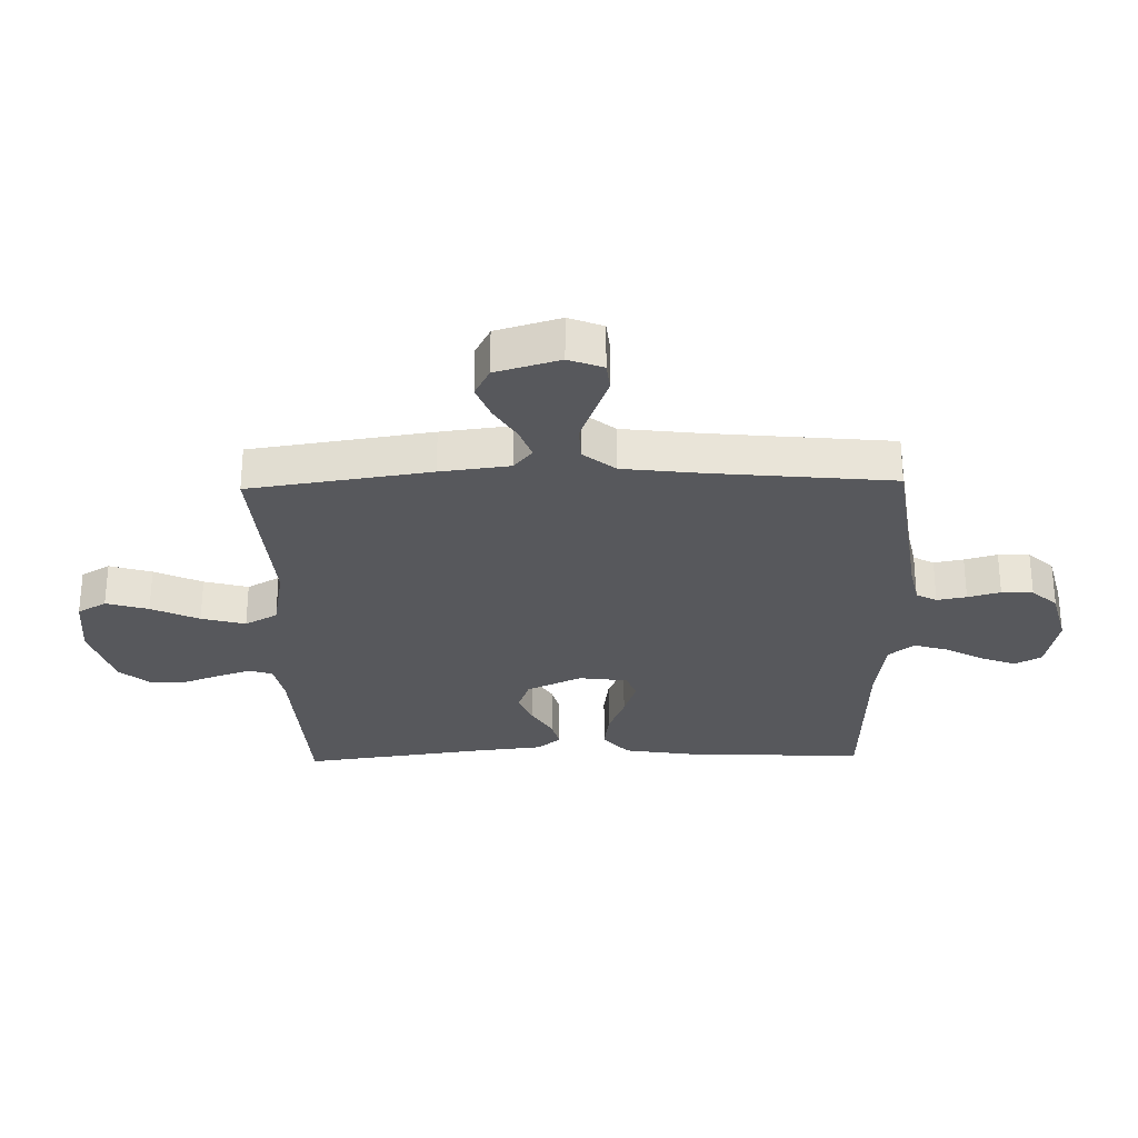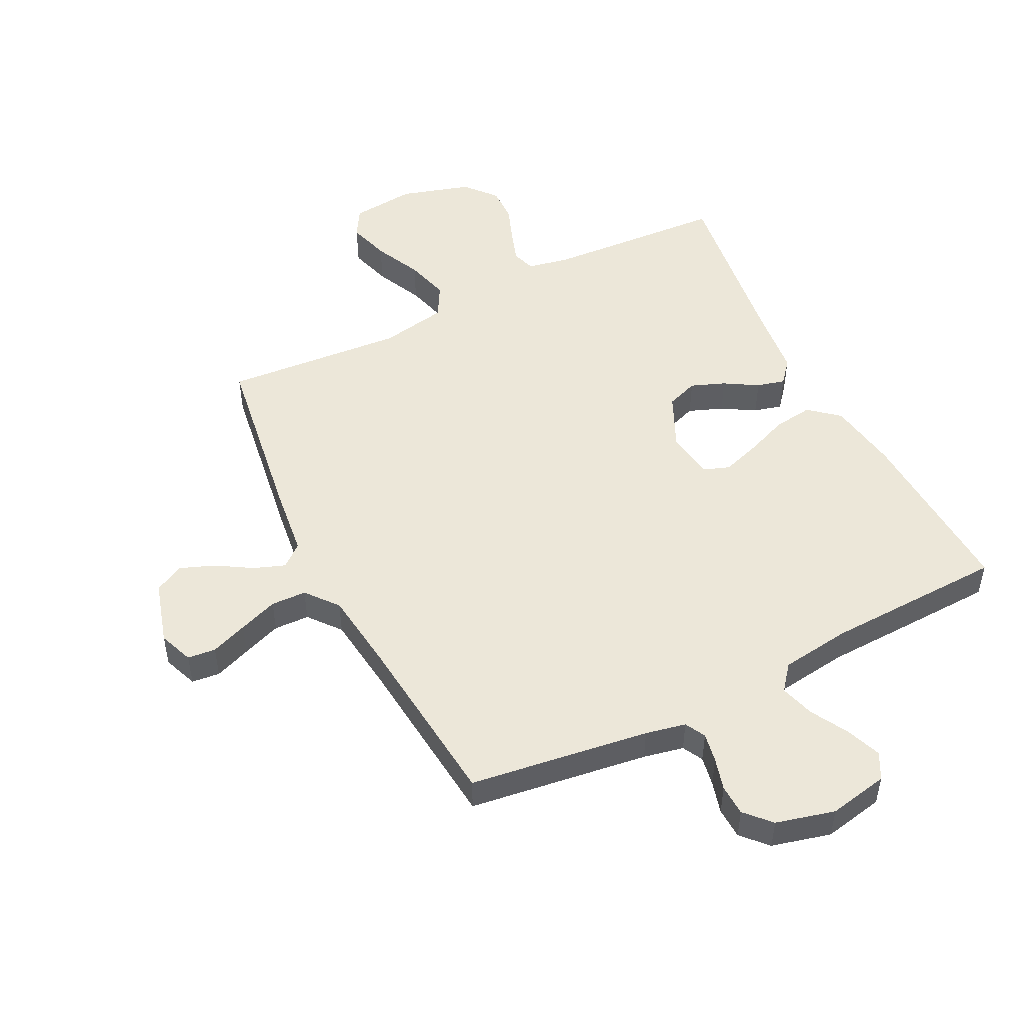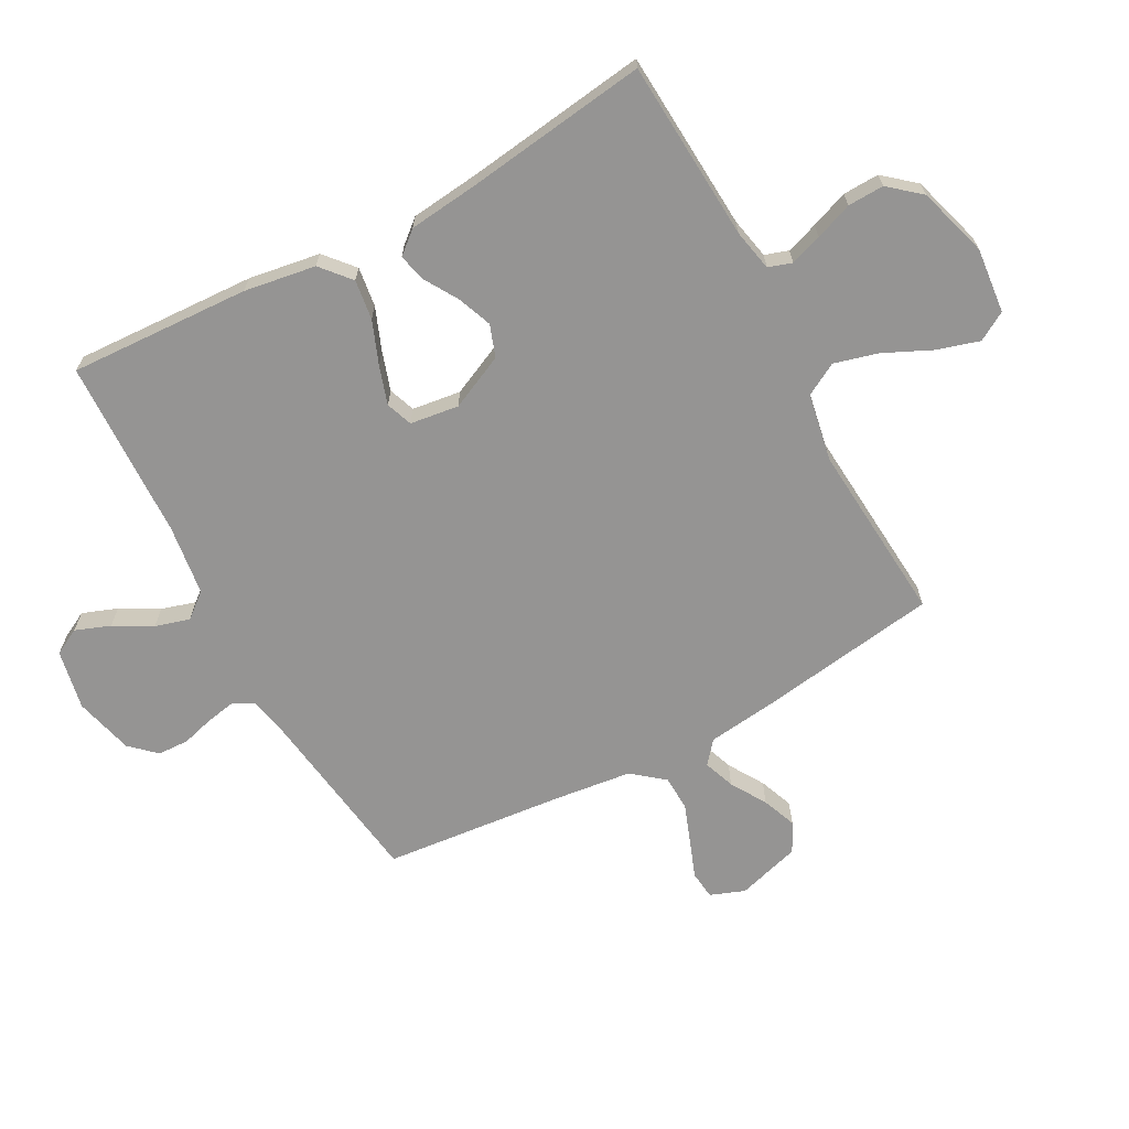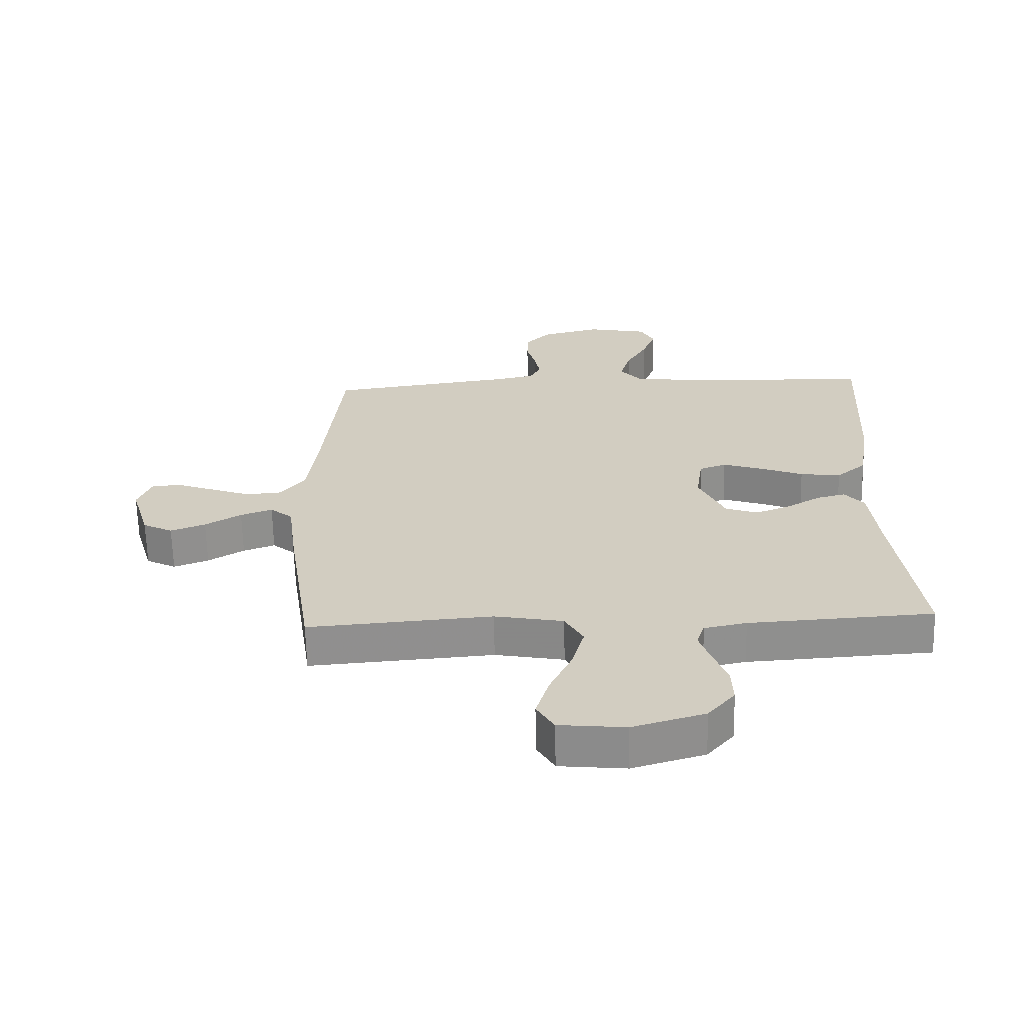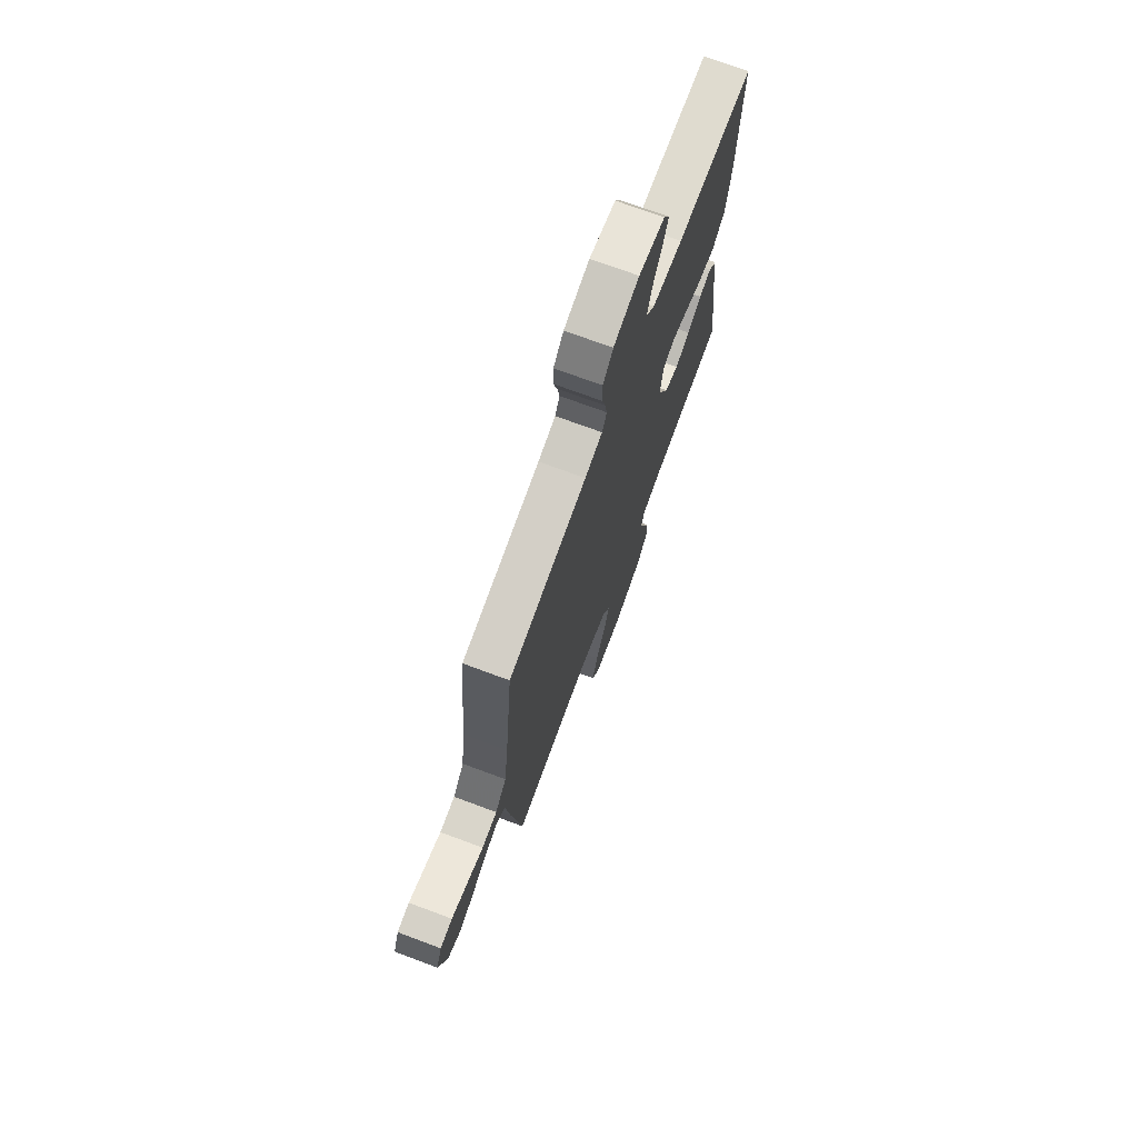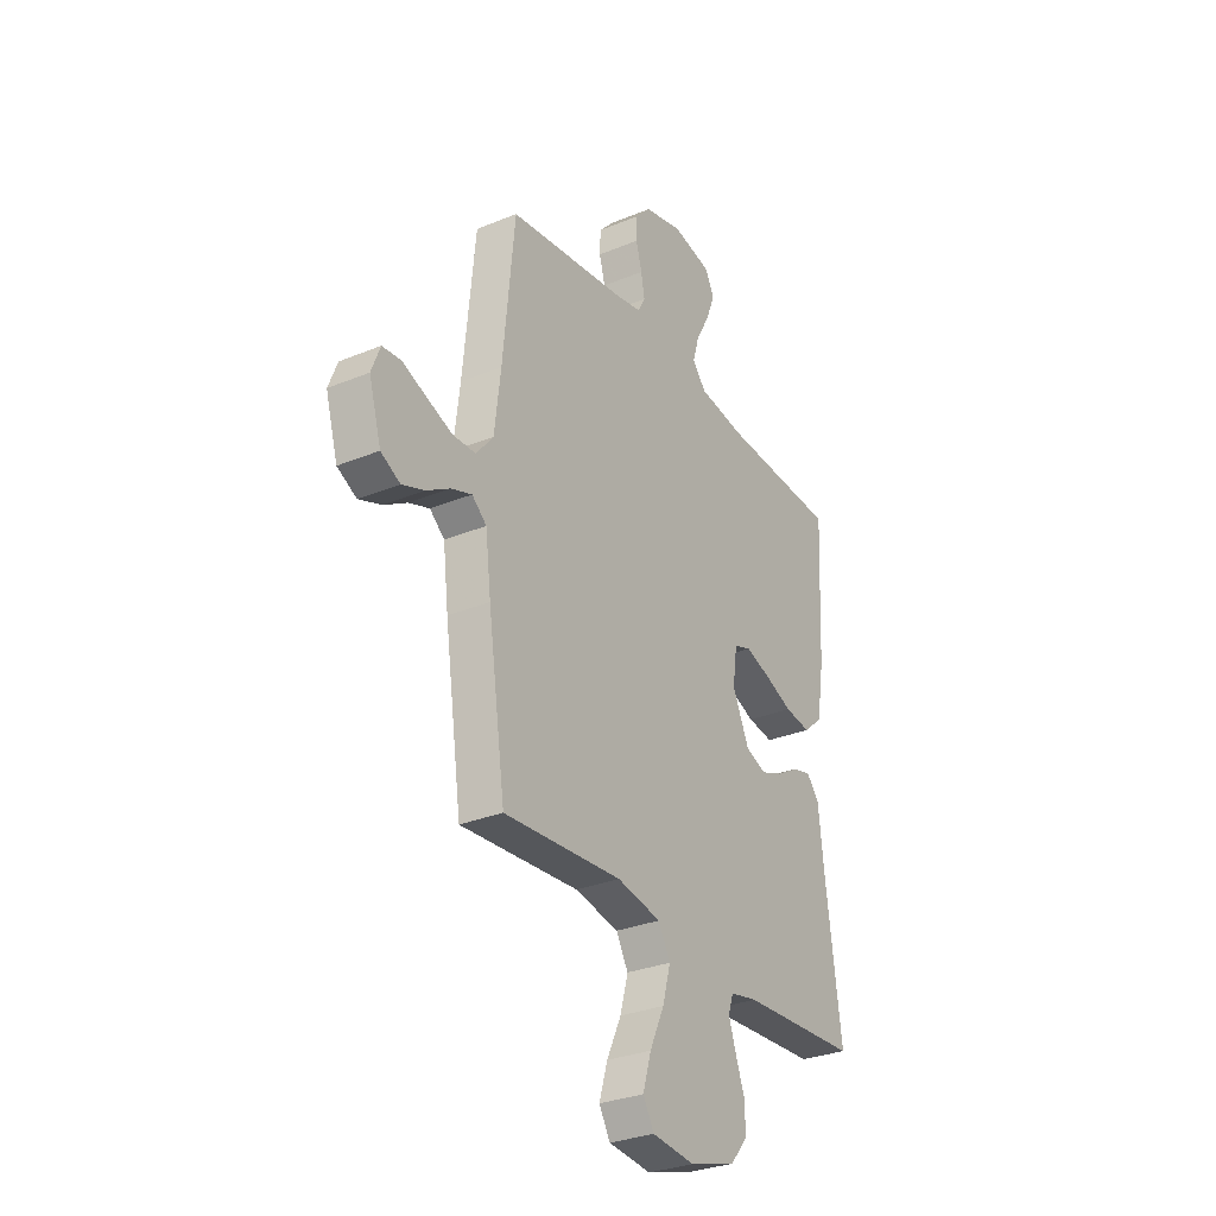
<metadata>
{"format":"obj","ext":"obj","renderer":"f3d","projection":"perspective","resolution":1024,"background":"white","views":[{"elev":-28.6,"azim":-88.6,"up":"+Y"},{"elev":50.1,"azim":-26.6,"up":"+Y"},{"elev":-67.1,"azim":118.5,"up":"+Y"},{"elev":-64.9,"azim":1.4,"up":"+Z"},{"elev":72.7,"azim":-69.6,"up":"+Z"},{"elev":-30.4,"azim":-59.2,"up":"+Z"}]}
</metadata>
<code>
v -0.5 0.07 -0.5
v -0.544 0.07 -0.2
v -0.558 0.07 -0.085
v -0.595 0.07 -0.054
v -0.647 0.07 -0.073
v -0.706 0.07 -0.109
v -0.763 0.07 -0.131
v -0.812 0.07 -0.106
v -0.843 0.07 0
v -0.821 0.07 0.057
v -0.774 0.07 0.062
v -0.713 0.07 0.039
v -0.648 0.07 0.015
v -0.589 0.07 0.017
v -0.546 0.07 0.07
v -0.53 0.07 0.2
v -0.5 0.07 0.5
v -0.2 0.07 0.541
v -0.133 0.07 0.555
v -0.115 0.07 0.589
v -0.124 0.07 0.638
v -0.139 0.07 0.692
v -0.137 0.07 0.744
v -0.098 0.07 0.786
v 0 0.07 0.811
v 0.1 0.07 0.791
v 0.123 0.07 0.747
v 0.101 0.07 0.689
v 0.066 0.07 0.626
v 0.049 0.07 0.569
v 0.083 0.07 0.527
v 0.2 0.07 0.511
v 0.5 0.07 0.5
v 0.485 0.07 0.2
v 0.466 0.07 0.081
v 0.417 0.07 0.039
v 0.351 0.07 0.048
v 0.28 0.07 0.076
v 0.216 0.07 0.097
v 0.172 0.07 0.081
v 0.161 0.07 0
v 0.203 0.07 -0.091
v 0.256 0.07 -0.11
v 0.313 0.07 -0.088
v 0.368 0.07 -0.055
v 0.415 0.07 -0.043
v 0.447 0.07 -0.081
v 0.46 0.07 -0.2
v 0.5 0.07 -0.5
v 0.2 0.07 -0.518
v 0.131 0.07 -0.532
v 0.118 0.07 -0.571
v 0.136 0.07 -0.624
v 0.159 0.07 -0.686
v 0.161 0.07 -0.746
v 0.117 0.07 -0.798
v 0 0.07 -0.833
v -0.108 0.07 -0.822
v -0.136 0.07 -0.774
v -0.115 0.07 -0.704
v -0.078 0.07 -0.625
v -0.058 0.07 -0.552
v -0.088 0.07 -0.498
v -0.2 0.07 -0.477
v -0.5 0 -0.5
v -0.544 0 -0.2
v -0.558 0 -0.085
v -0.595 0 -0.054
v -0.647 0 -0.073
v -0.706 0 -0.109
v -0.763 0 -0.131
v -0.812 0 -0.106
v -0.843 0 0
v -0.821 0 0.057
v -0.774 0 0.062
v -0.713 0 0.039
v -0.648 0 0.015
v -0.589 0 0.017
v -0.546 0 0.07
v -0.53 0 0.2
v -0.5 0 0.5
v -0.2 0 0.541
v -0.133 0 0.555
v -0.115 0 0.589
v -0.124 0 0.638
v -0.139 0 0.692
v -0.137 0 0.744
v -0.098 0 0.786
v 0 0 0.811
v 0.1 0 0.791
v 0.123 0 0.747
v 0.101 0 0.689
v 0.066 0 0.626
v 0.049 0 0.569
v 0.083 0 0.527
v 0.2 0 0.511
v 0.5 0 0.5
v 0.485 0 0.2
v 0.466 0 0.081
v 0.417 0 0.039
v 0.351 0 0.048
v 0.28 0 0.076
v 0.216 0 0.097
v 0.172 0 0.081
v 0.161 0 0
v 0.203 0 -0.091
v 0.256 0 -0.11
v 0.313 0 -0.088
v 0.368 0 -0.055
v 0.415 0 -0.043
v 0.447 0 -0.081
v 0.46 0 -0.2
v 0.5 0 -0.5
v 0.2 0 -0.518
v 0.131 0 -0.532
v 0.118 0 -0.571
v 0.136 0 -0.624
v 0.159 0 -0.686
v 0.161 0 -0.746
v 0.117 0 -0.798
v 0 0 -0.833
v -0.108 0 -0.822
v -0.136 0 -0.774
v -0.115 0 -0.704
v -0.078 0 -0.625
v -0.058 0 -0.552
v -0.088 0 -0.498
v -0.2 0 -0.477
f 58 59 60 61
f 58 61 62
f 57 58 62
f 56 57 62
f 53 54 55 56
f 52 53 56 62
f 51 52 62 63
f 48 49 50
f 44 45 46 47
f 43 44 47 48
f 42 43 48 50
f 35 36 37 38
f 35 38 39
f 32 33 34 35
f 31 32 35 39
f 30 31 39 40
f 26 27 28 29
f 26 29 30
f 25 26 30
f 24 25 30
f 21 22 23 24
f 20 21 24 30
f 19 20 30 40
f 16 17 18
f 15 16 18 19
f 14 15 19 40
f 9 10 11 12
f 9 12 13
f 8 9 13 14
f 5 6 7 8
f 4 5 8 14
f 64 1 2 3
f 51 63 64 3
f 41 42 50 51
f 4 14 40 41
f 3 4 41 51
f 125 124 123 122
f 126 125 122
f 126 122 121
f 126 121 120
f 120 119 118 117
f 126 120 117 116
f 127 126 116 115
f 114 113 112
f 111 110 109 108
f 112 111 108 107
f 114 112 107 106
f 102 101 100 99
f 103 102 99
f 99 98 97 96
f 103 99 96 95
f 104 103 95 94
f 93 92 91 90
f 94 93 90
f 94 90 89
f 94 89 88
f 88 87 86 85
f 94 88 85 84
f 104 94 84 83
f 82 81 80
f 83 82 80 79
f 104 83 79 78
f 76 75 74 73
f 77 76 73
f 78 77 73 72
f 72 71 70 69
f 78 72 69 68
f 67 66 65 128
f 67 128 127 115
f 115 114 106 105
f 105 104 78 68
f 115 105 68 67
f 1 65 66 2
f 2 66 67 3
f 3 67 68 4
f 4 68 69 5
f 5 69 70 6
f 6 70 71 7
f 7 71 72 8
f 8 72 73 9
f 9 73 74 10
f 10 74 75 11
f 11 75 76 12
f 12 76 77 13
f 13 77 78 14
f 14 78 79 15
f 15 79 80 16
f 16 80 81 17
f 17 81 82 18
f 18 82 83 19
f 19 83 84 20
f 20 84 85 21
f 21 85 86 22
f 22 86 87 23
f 23 87 88 24
f 24 88 89 25
f 25 89 90 26
f 26 90 91 27
f 27 91 92 28
f 28 92 93 29
f 29 93 94 30
f 30 94 95 31
f 31 95 96 32
f 32 96 97 33
f 33 97 98 34
f 34 98 99 35
f 35 99 100 36
f 36 100 101 37
f 37 101 102 38
f 38 102 103 39
f 39 103 104 40
f 40 104 105 41
f 41 105 106 42
f 42 106 107 43
f 43 107 108 44
f 44 108 109 45
f 45 109 110 46
f 46 110 111 47
f 47 111 112 48
f 48 112 113 49
f 49 113 114 50
f 50 114 115 51
f 51 115 116 52
f 52 116 117 53
f 53 117 118 54
f 54 118 119 55
f 55 119 120 56
f 56 120 121 57
f 57 121 122 58
f 58 122 123 59
f 59 123 124 60
f 60 124 125 61
f 61 125 126 62
f 62 126 127 63
f 63 127 128 64
f 64 128 65 1

</code>
